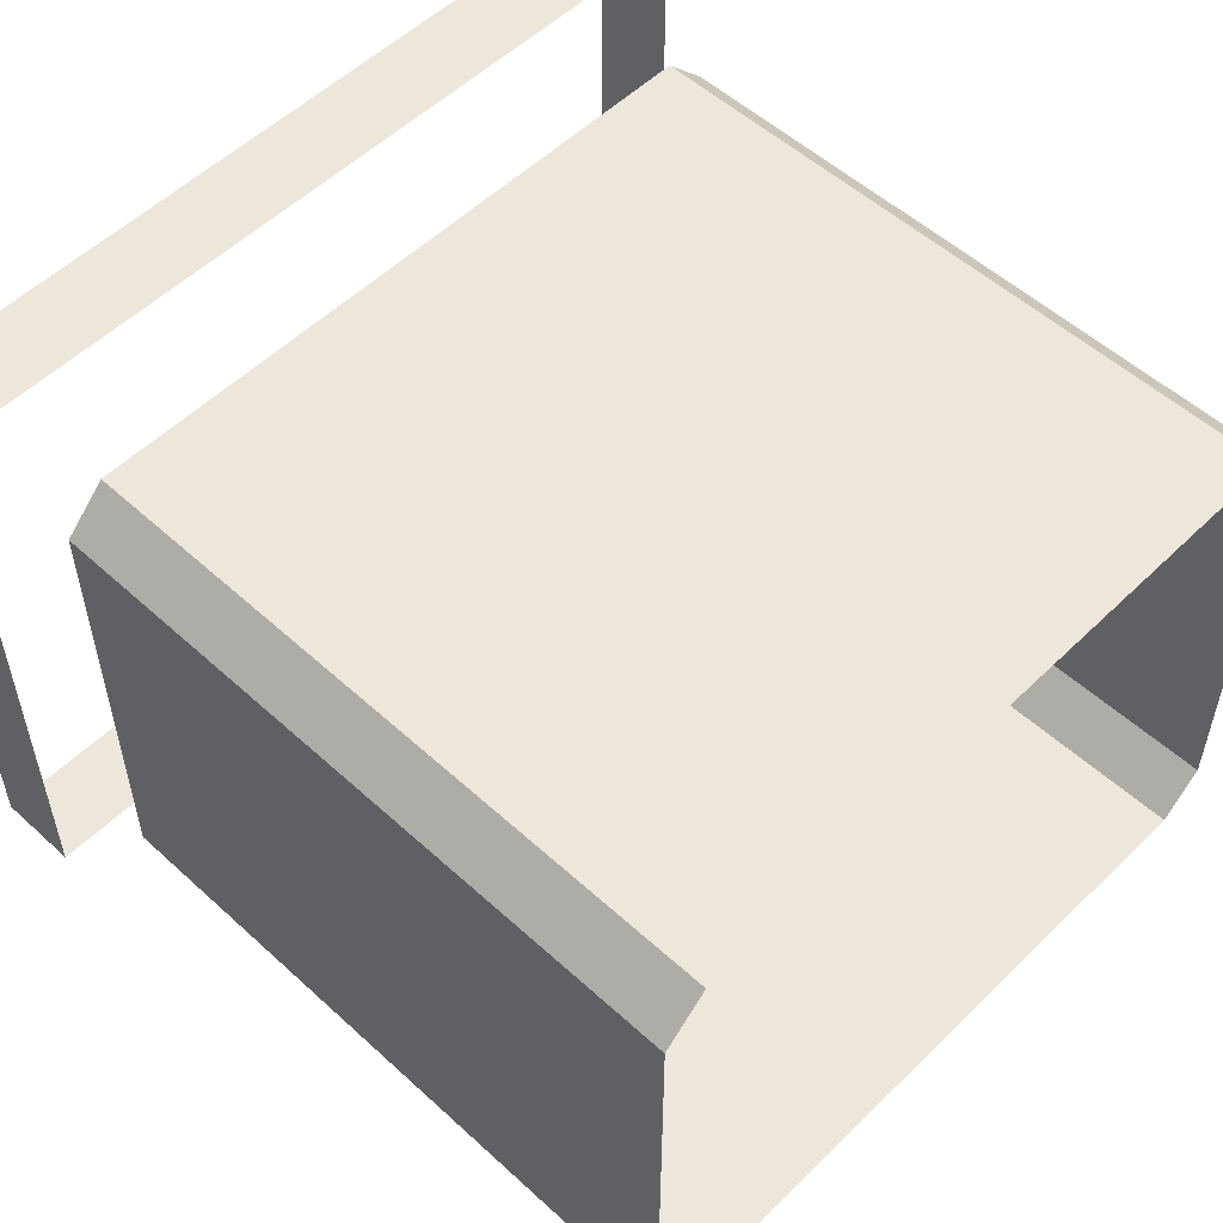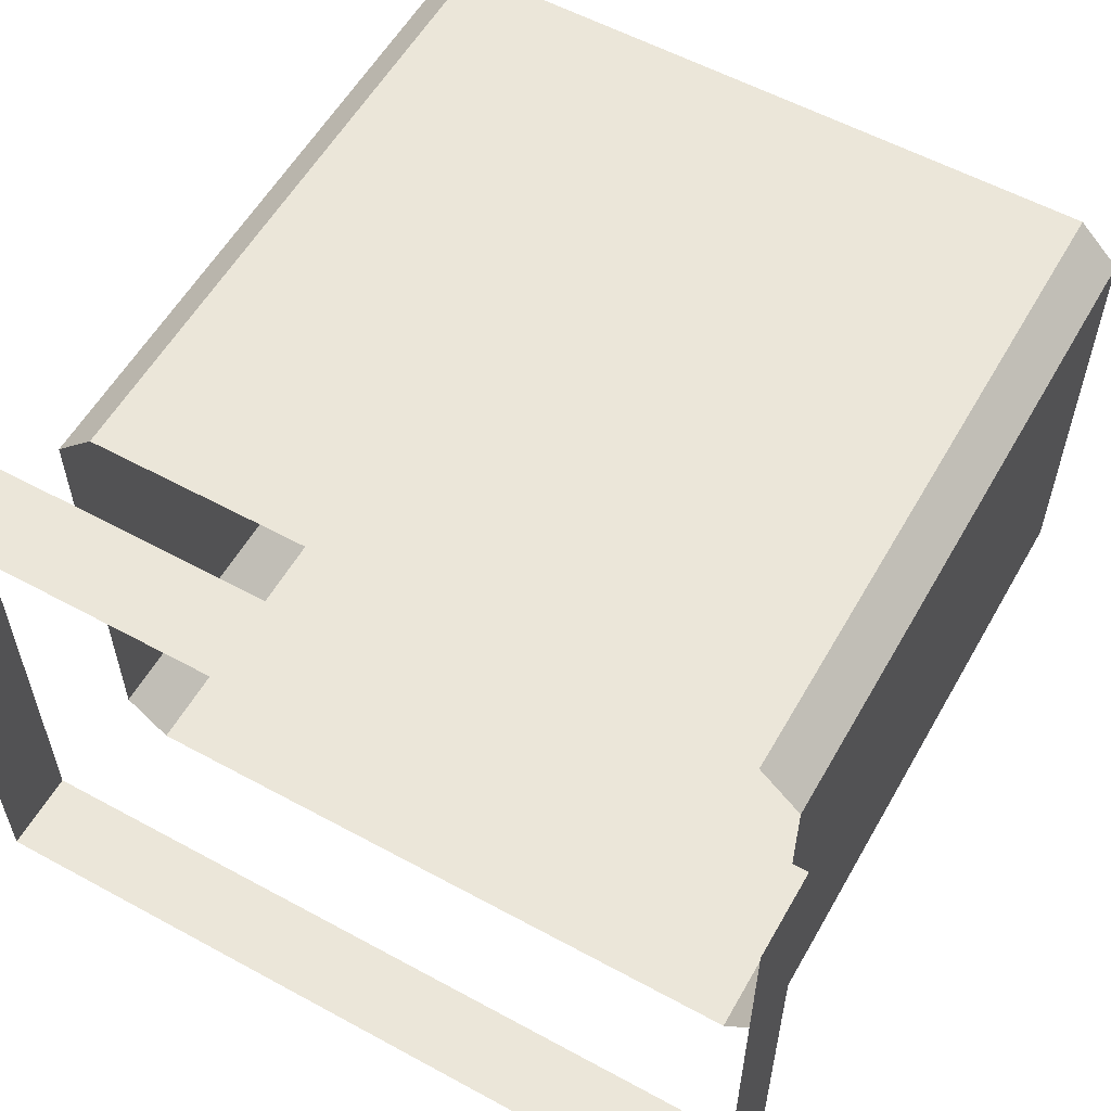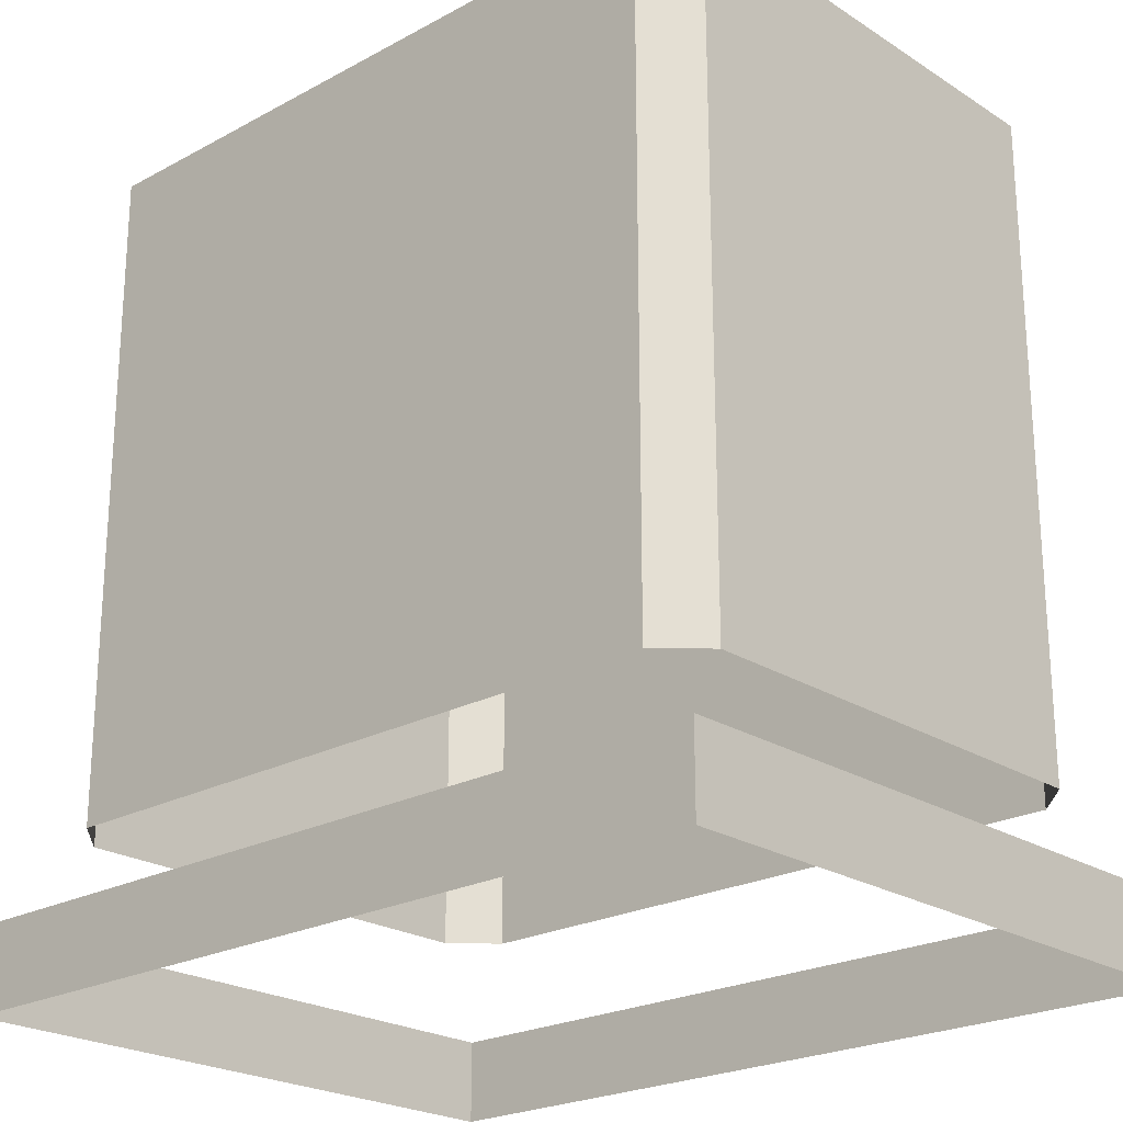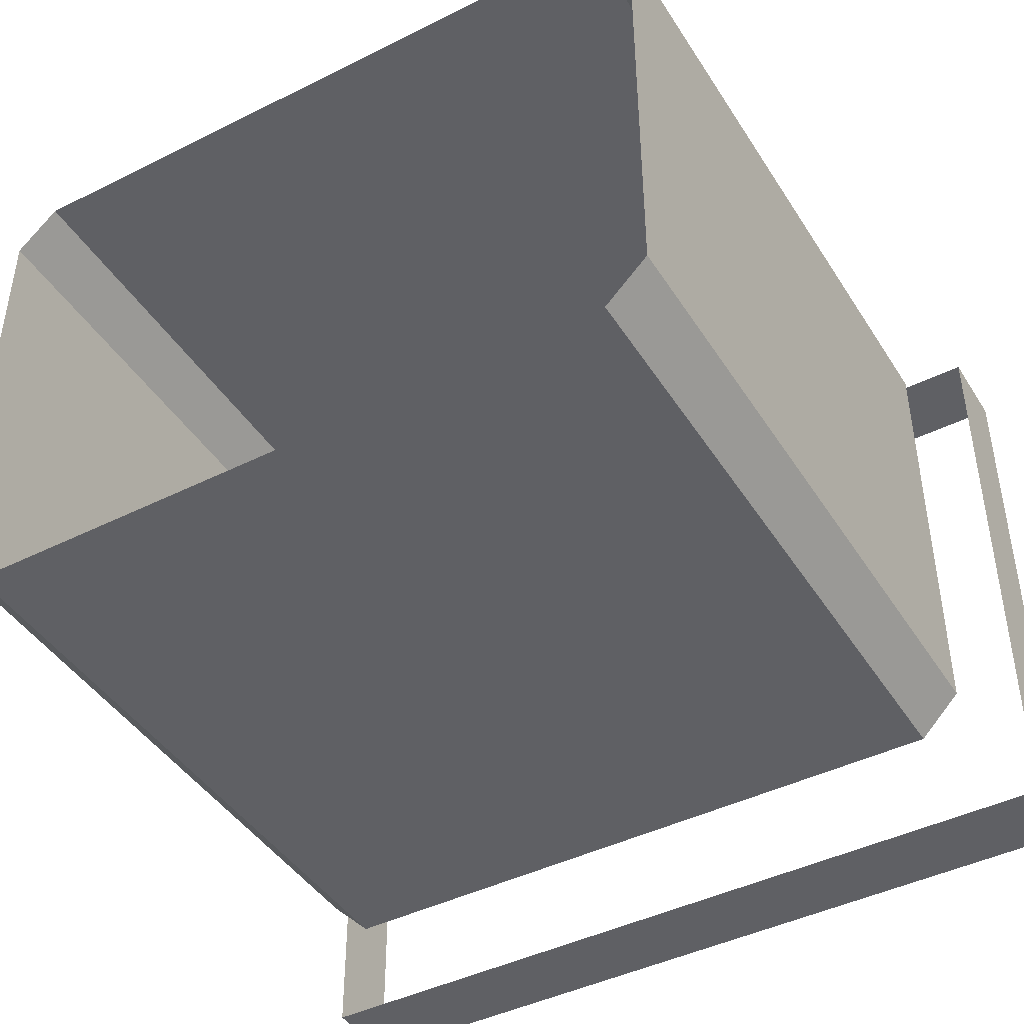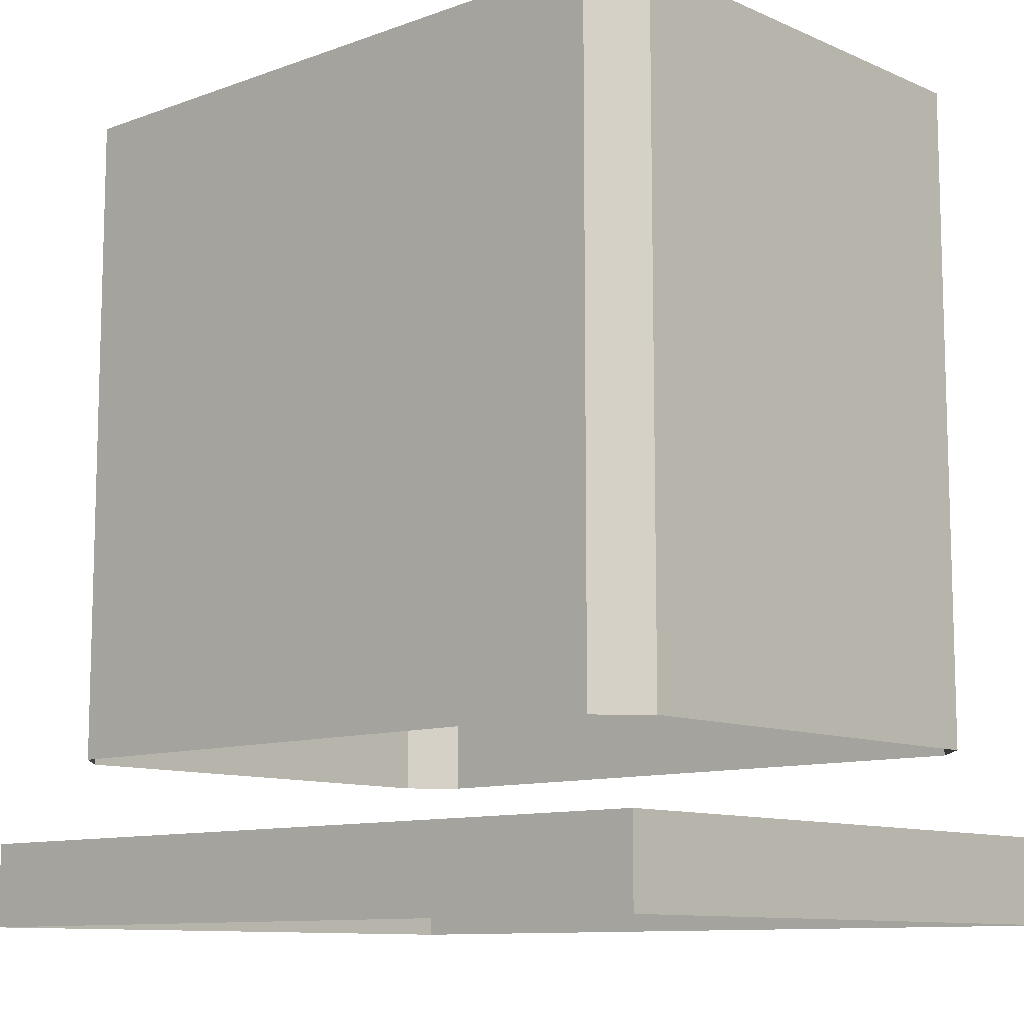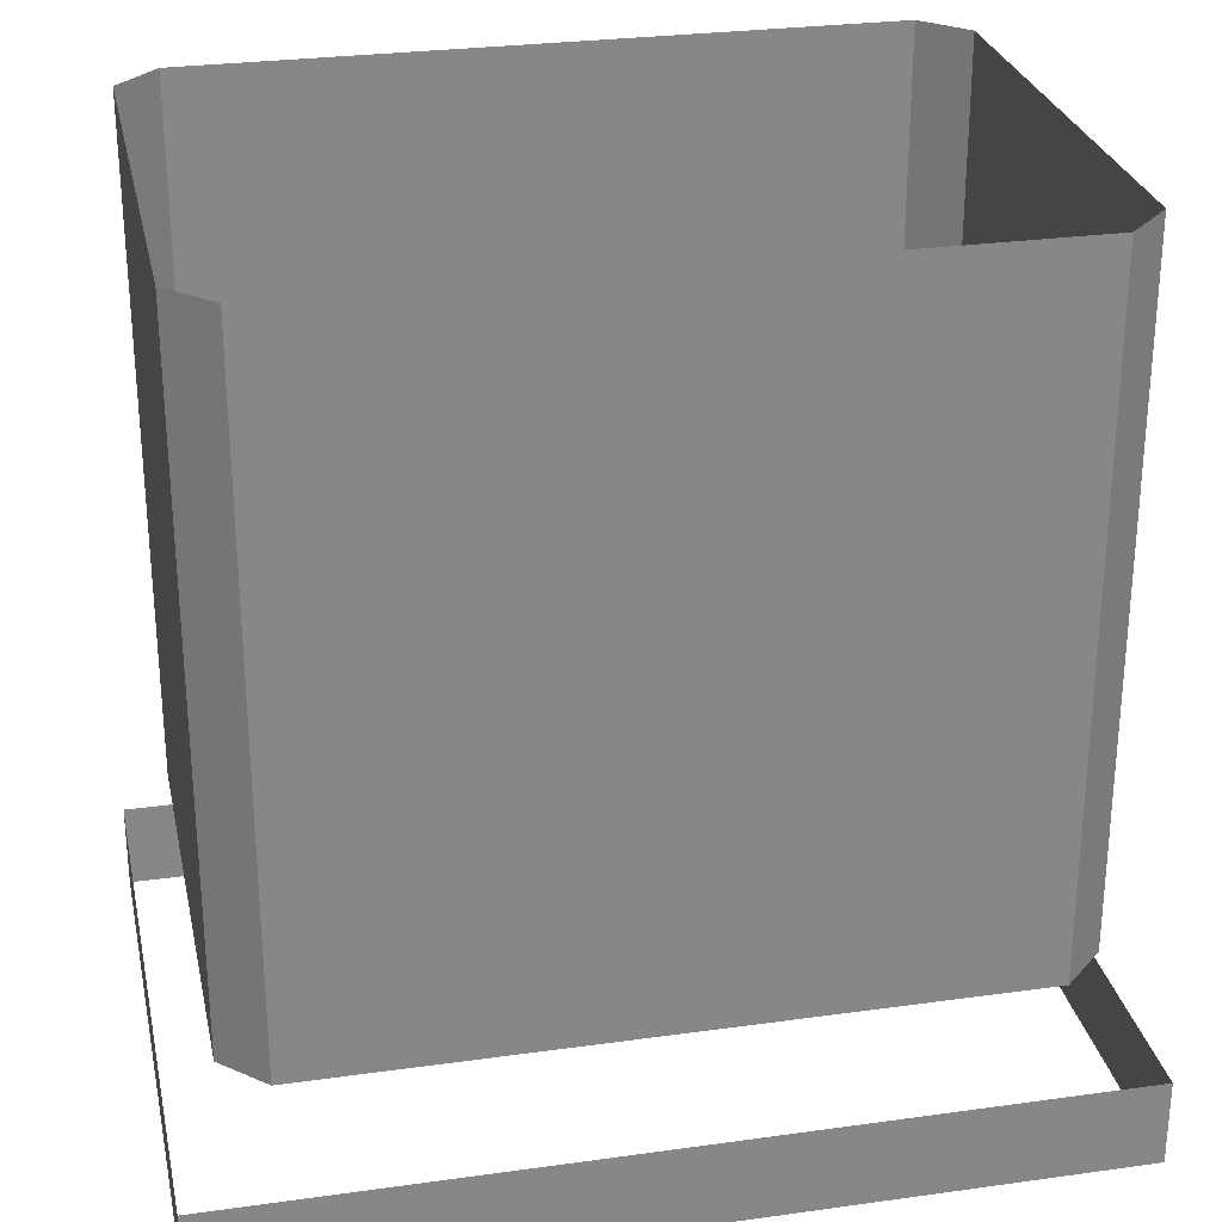
<metadata>
{"format":"obj","ext":"obj","renderer":"f3d","projection":"perspective","resolution":1024,"background":"white","views":[{"elev":53.9,"azim":134.1,"up":"+Z"},{"elev":57.3,"azim":29.5,"up":"+Z"},{"elev":-22.9,"azim":42.7,"up":"+Y"},{"elev":-43.9,"azim":-149.7,"up":"+Z"},{"elev":-10.4,"azim":42.5,"up":"+Y"},{"elev":27.8,"azim":168.0,"up":"+Y"}]}
</metadata>
<code>
v -691.6 -536.3 419.3
v -691.6 723.6 419.3
v -612.9 723.6 498
v -612.9 -536.3 498
v -612.9 723.6 498
v 646.9 723.6 498
v 646.9 -536.3 498
v -612.9 -536.3 498
v 646.9 -536.3 498
v 646.9 723.6 498
v 725.7 723.6 419.3
v 725.7 -536.3 419.3
v -691.6 723.6 419.3
v -691.6 -536.3 419.3
v -691.6 -536.3 -446.9
v -691.6 723.6 -446.9
v -691.6 -536.3 -446.9
v -612.9 -536.3 -525.6
v -612.9 723.6 -525.6
v -691.6 723.6 -446.9
v 646.9 -536.3 -525.6
v 646.9 723.6 -525.6
v -612.9 723.6 -525.6
v -612.9 -536.3 -525.6
v 725.7 -536.3 -446.9
v 725.7 723.6 -446.9
v 646.9 723.6 -525.6
v 646.9 -536.3 -525.6
v 804.4 -851.2 576.7
v 804.4 -693.8 576.7
v 804.4 -693.8 -604.4
v 804.4 -851.2 -604.4
v -770.4 -851.2 -604.4
v 804.4 -851.2 -604.4
v 804.4 -693.8 -604.4
v -770.4 -693.8 -604.4
v -770.4 -693.8 576.7
v -770.4 -851.2 576.7
v -770.4 -851.2 -604.4
v -770.4 -693.8 -604.4
v 804.4 -851.2 576.7
v -770.4 -851.2 576.7
v -770.4 -693.8 576.7
v 804.4 -693.8 576.7
v 725.7 -536.3 419.3
v 725.7 723.6 419.3
v 725.7 723.6 -446.9
v 725.7 -536.3 -446.9
g Police_Department_35332_379
f 1 3 2
f 1 4 3
f 5 7 6
f 5 8 7
f 9 11 10
f 9 12 11
f 13 15 14
f 13 16 15
f 17 19 18
f 17 20 19
f 21 23 22
f 21 24 23
f 25 27 26
f 25 28 27
f 29 31 30
f 29 32 31
f 33 35 34
f 33 36 35
f 37 39 38
f 37 40 39
f 41 43 42
f 41 44 43
f 45 47 46
f 45 48 47

</code>
